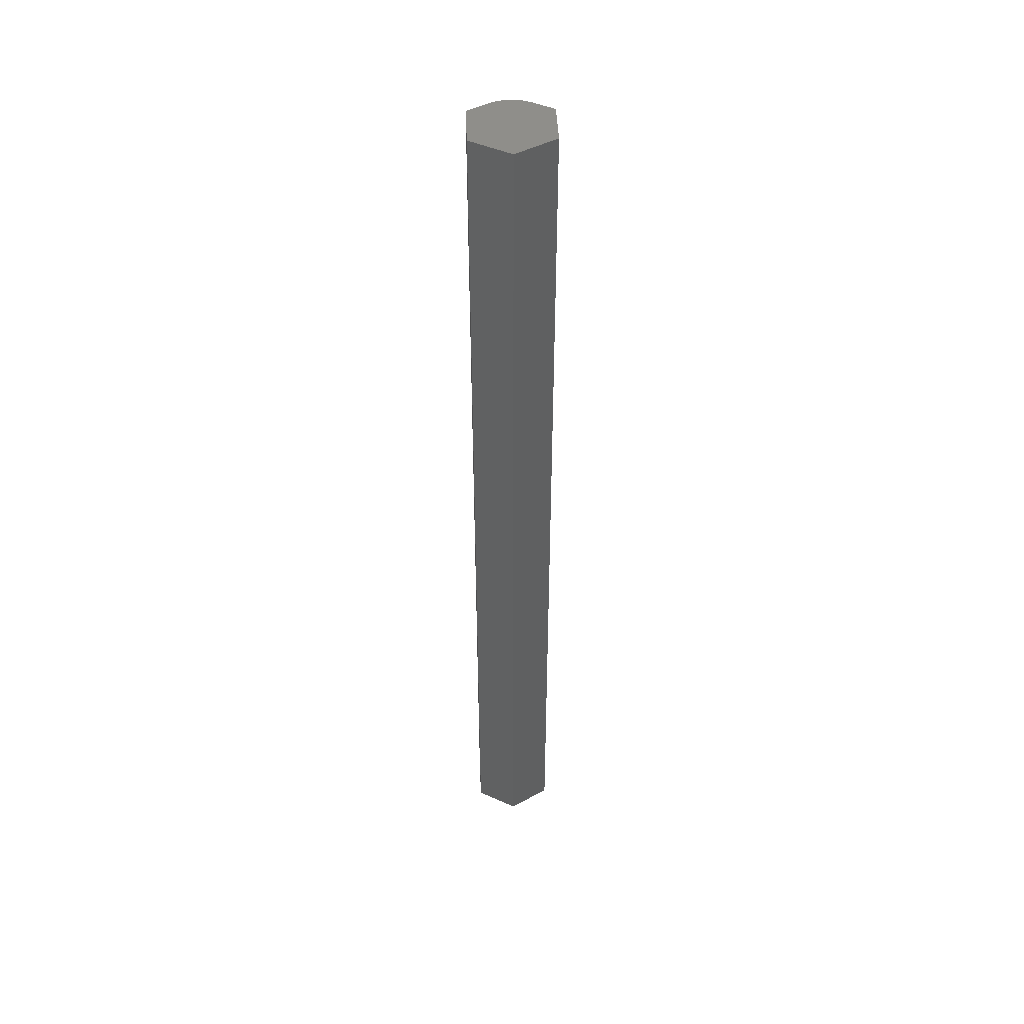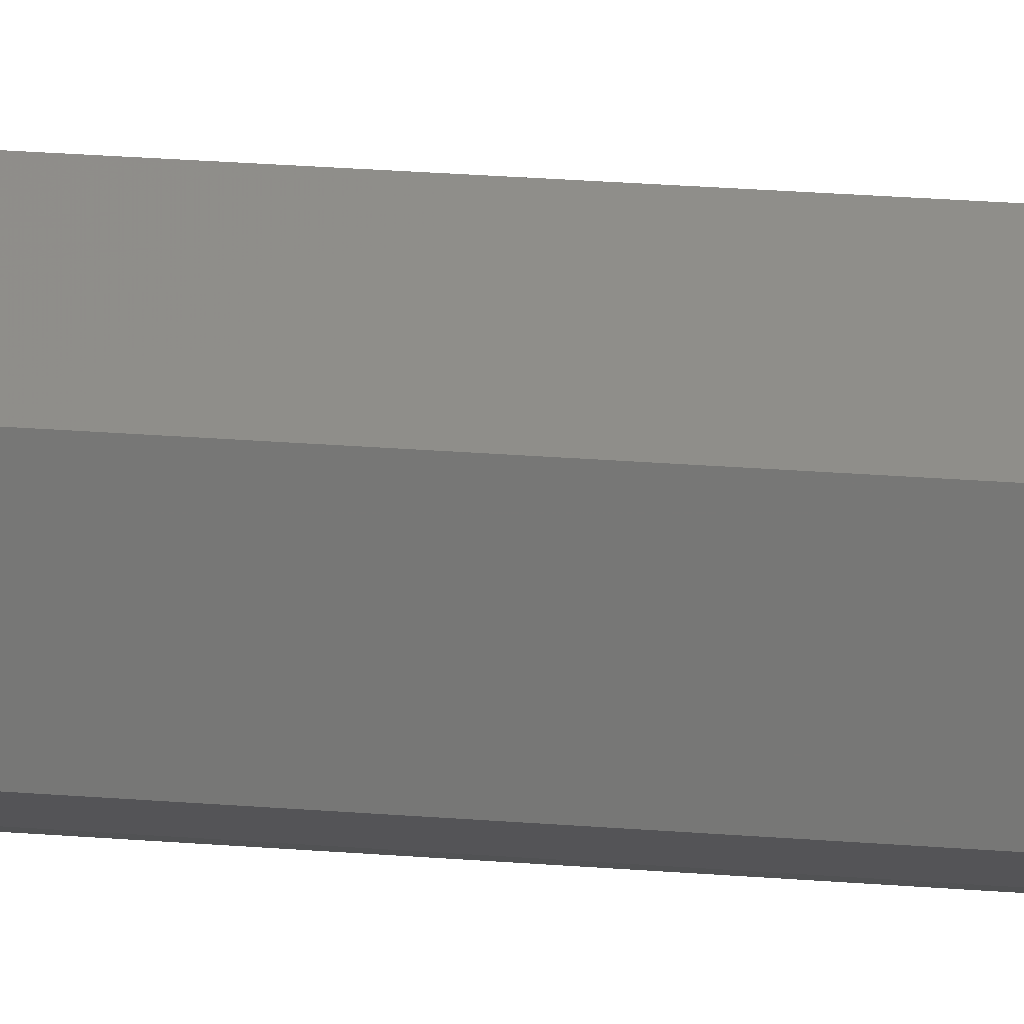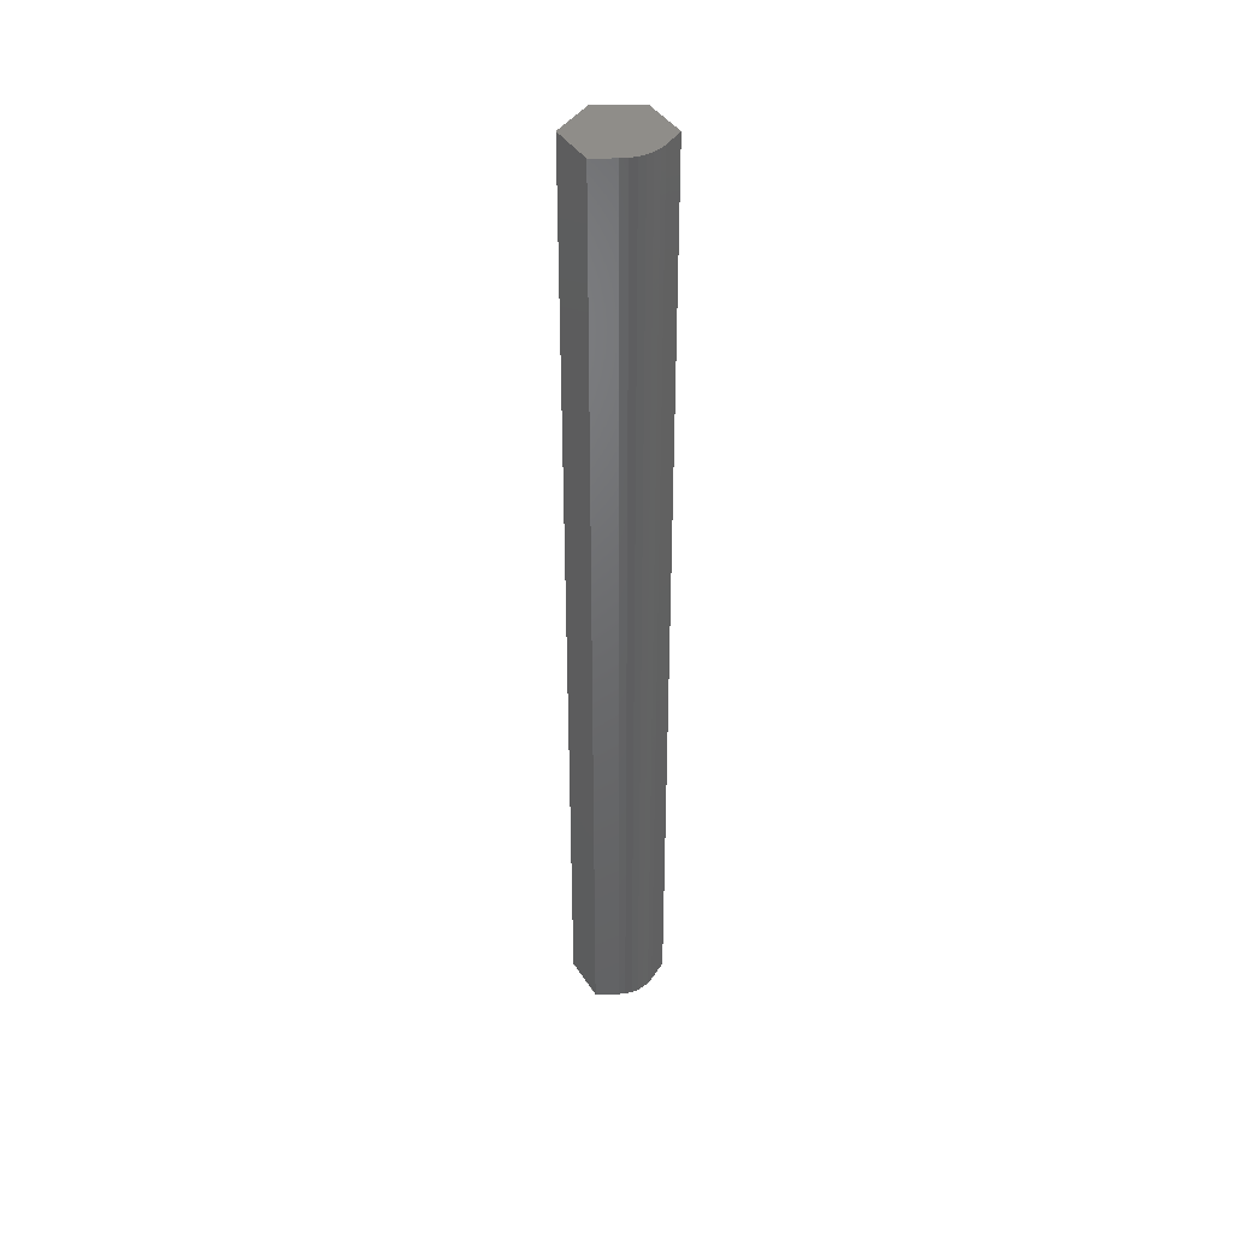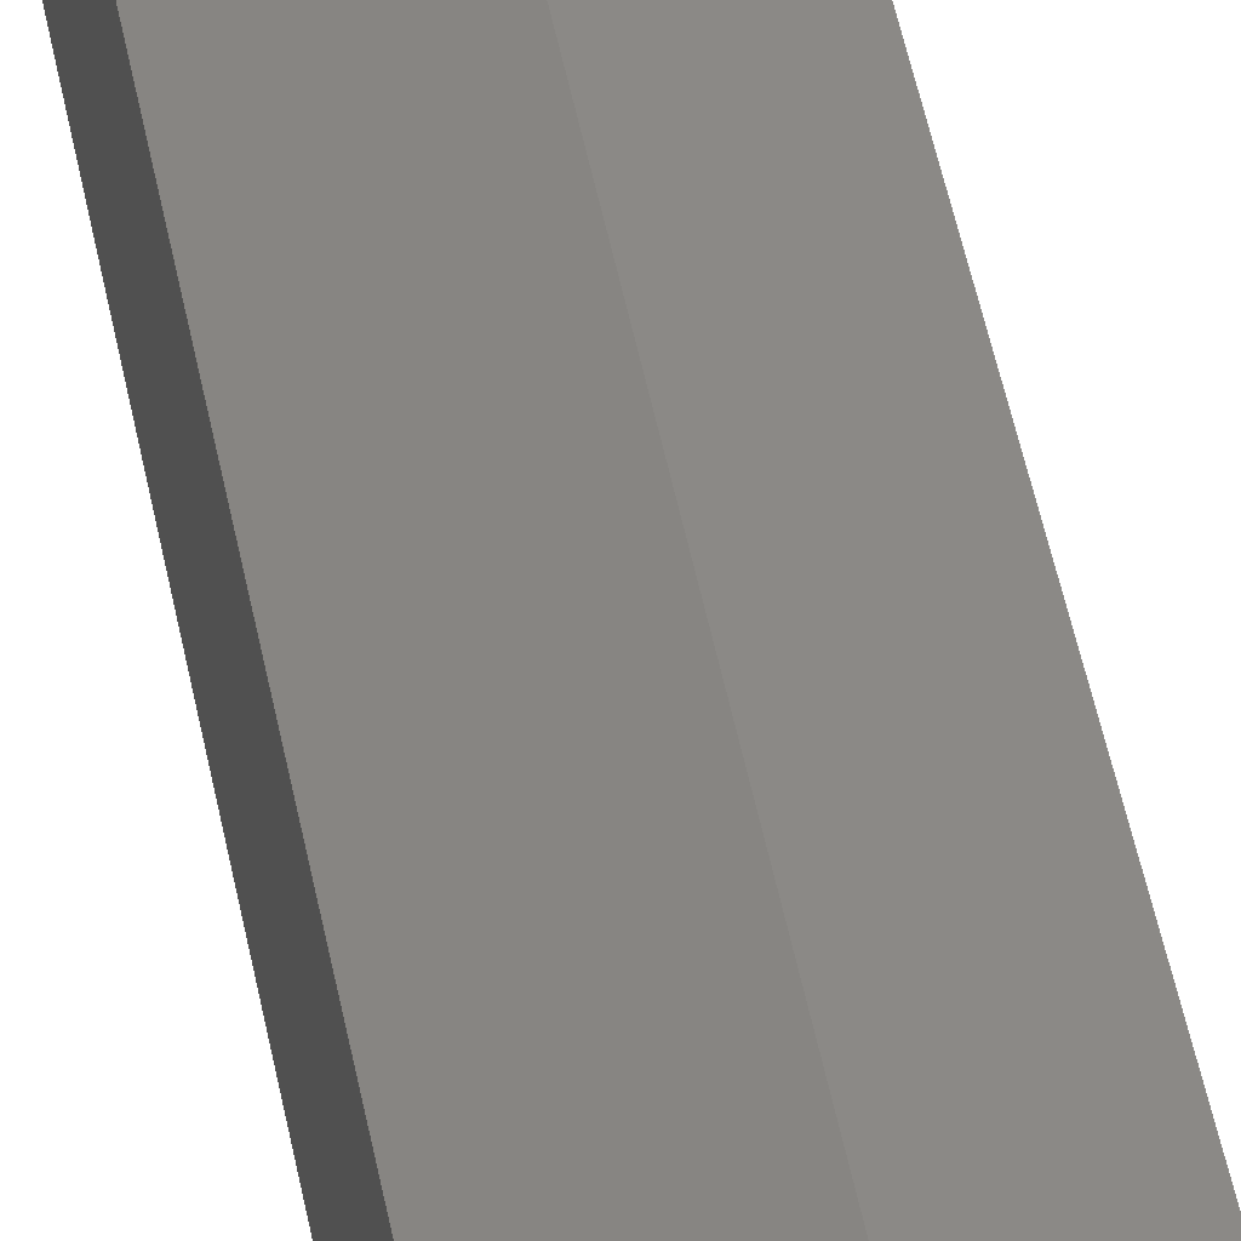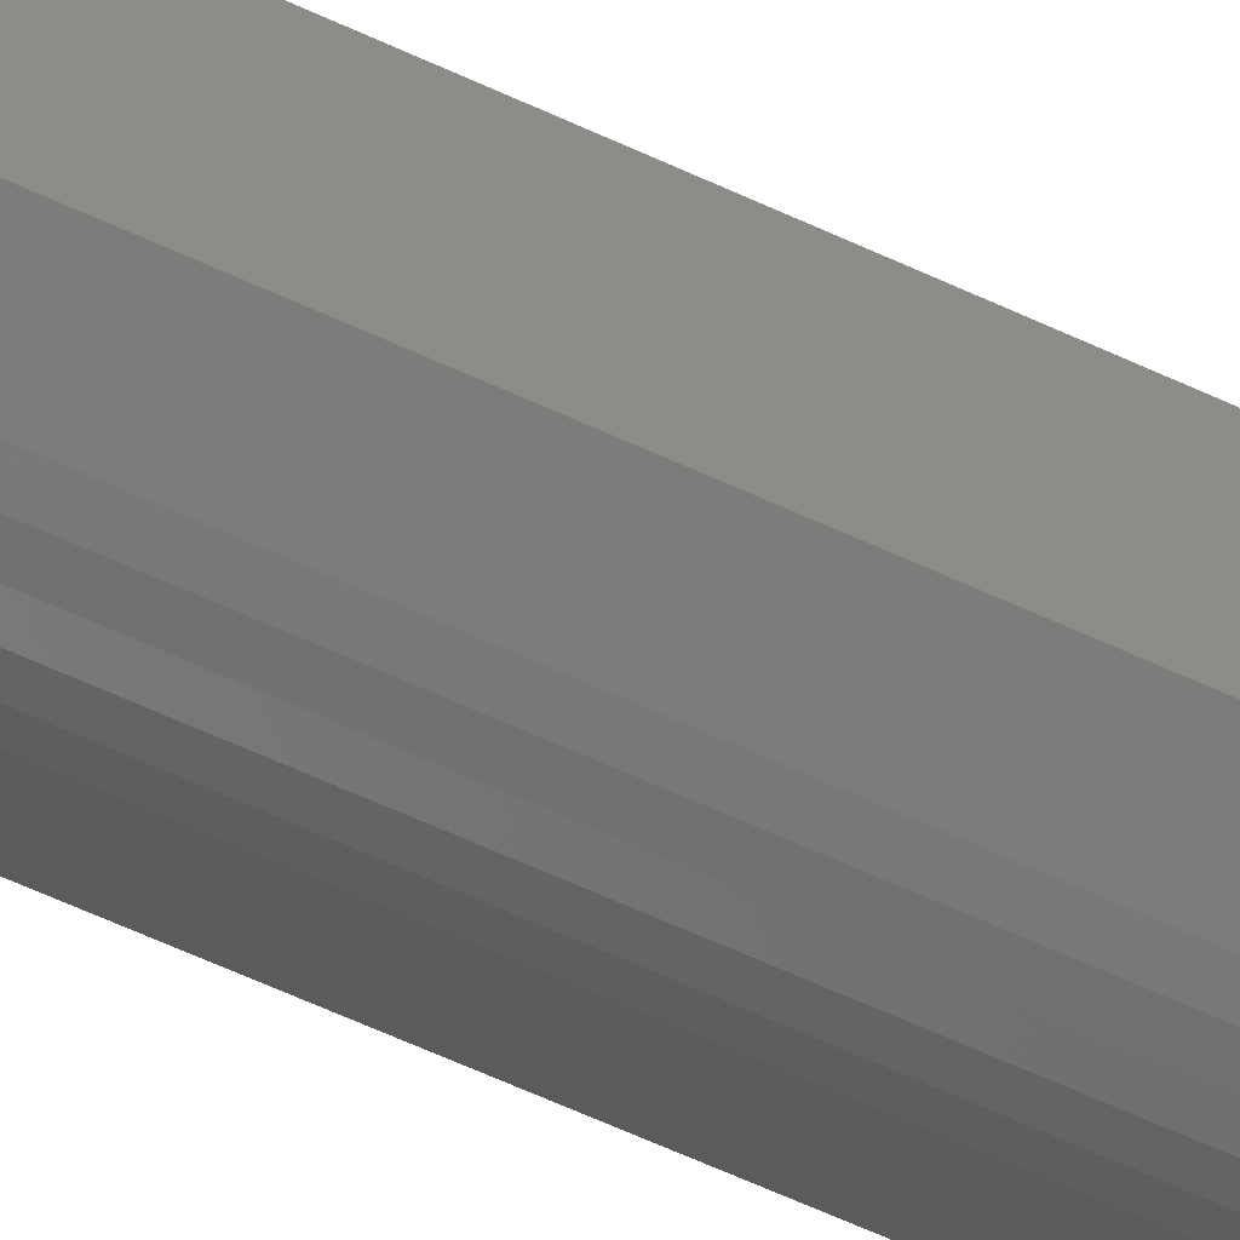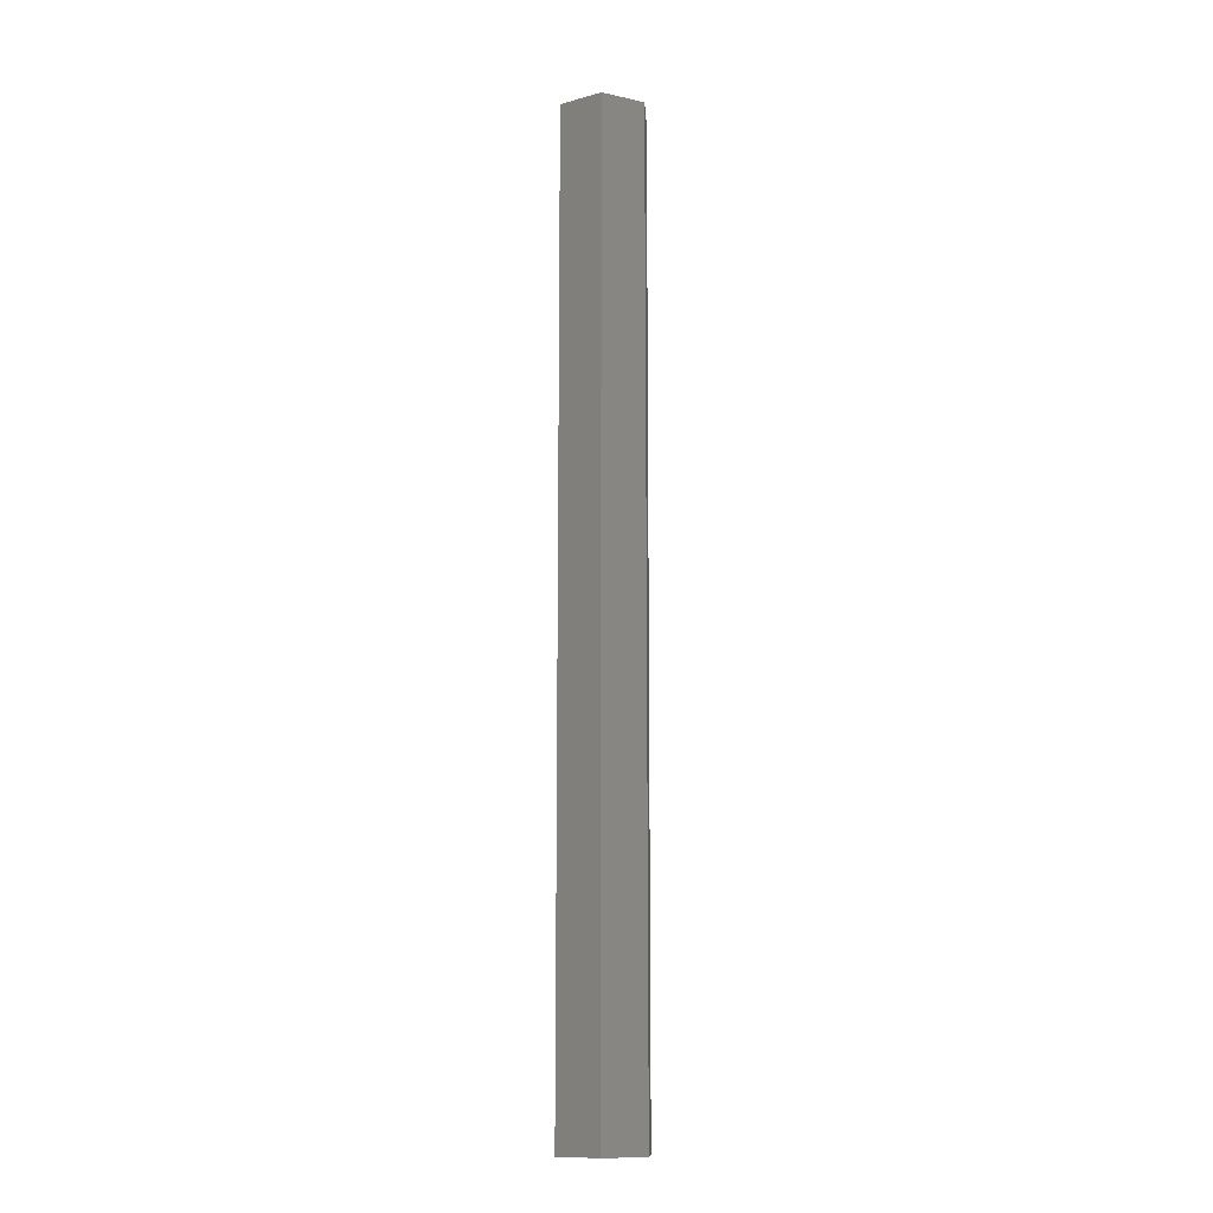
<metadata>
{"format":"stl","ext":"stl","renderer":"f3d","projection":"perspective","resolution":1024,"background":"white","views":[{"elev":45.4,"azim":177.6,"up":"+Z"},{"elev":17.7,"azim":100.4,"up":"+Y"},{"elev":41.6,"azim":-30.1,"up":"+Z"},{"elev":34.8,"azim":171.8,"up":"+Y"},{"elev":-49.7,"azim":-118.7,"up":"+Y"},{"elev":-12.1,"azim":122.9,"up":"+Z"}]}
</metadata>
<code>
# stl→obj: 24 verts, 44 faces
v 0.01573 -0.02454 0.75
v -0.01026 -0.0269 0.75
v 0.01086 -0.02681 0.75
v -0.01515 -0.02468 0.75
v -0.03125 0.02056 0.75
v 0.03125 0.02056 0.75
v 0.0003289 0.03832 0.75
v -0.005052 -0.02825 0.75
v 0.0003077 -0.02869 0.75
v 0.005663 -0.0282 0.75
v 0.03125 -0.01562 0.75
v -0.03125 -0.01562 0.75
v 0.01086 -0.02681 0
v -0.01026 -0.0269 0
v 0.01573 -0.02454 0
v -0.01515 -0.02468 0
v 0.0003289 0.03832 0
v 0.03125 0.02056 0
v -0.03125 0.02056 0
v -0.005052 -0.02825 0
v 0.0003077 -0.02869 0
v 0.005663 -0.0282 0
v 0.03125 -0.01562 0
v -0.03125 -0.01562 0
f 1 2 3
f 1 4 2
f 5 6 7
f 3 2 8
f 3 8 9
f 3 9 10
f 11 6 5
f 11 5 12
f 11 12 4
f 11 4 1
f 13 14 15
f 14 16 15
f 17 18 19
f 20 14 13
f 21 20 13
f 22 21 13
f 23 15 16
f 23 16 24
f 23 24 19
f 23 19 18
f 15 23 1
f 1 23 11
f 24 16 12
f 12 16 4
f 15 1 13
f 13 1 3
f 13 3 22
f 22 3 10
f 22 10 21
f 21 10 9
f 21 9 20
f 20 9 8
f 20 8 14
f 14 8 2
f 14 2 16
f 16 2 4
f 19 24 5
f 5 24 12
f 17 19 7
f 7 19 5
f 18 17 6
f 6 17 7
f 23 18 11
f 11 18 6

</code>
